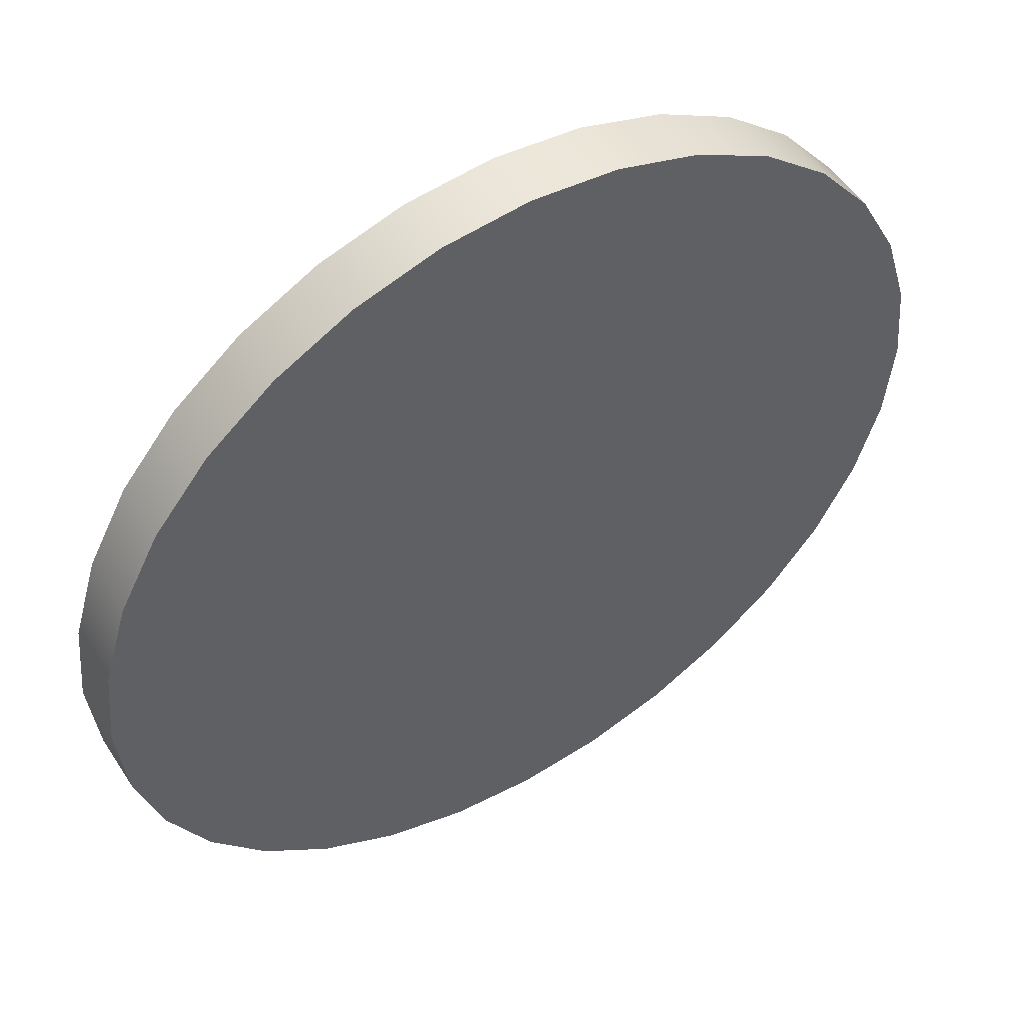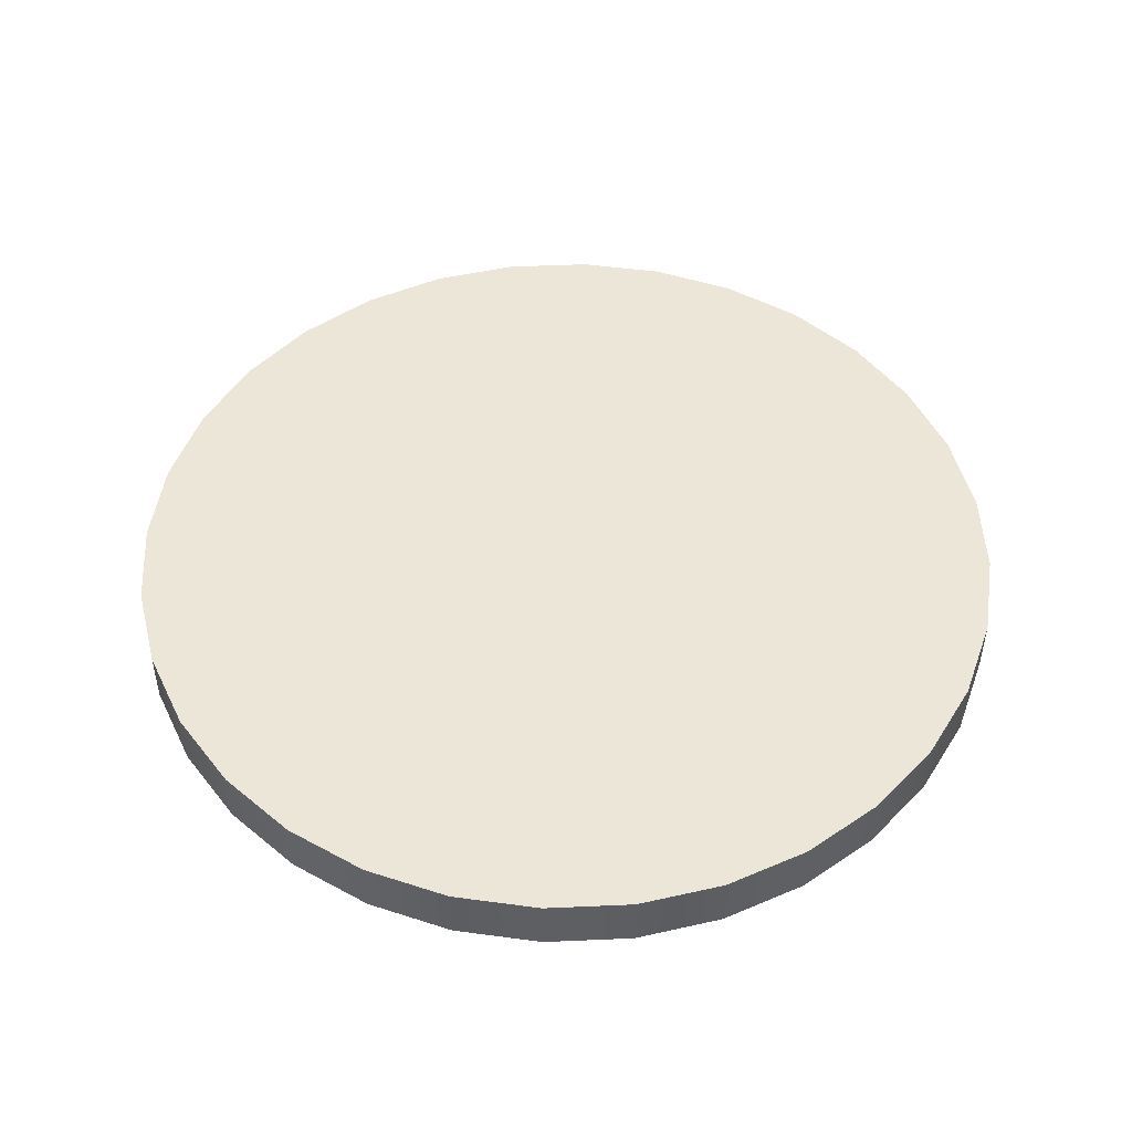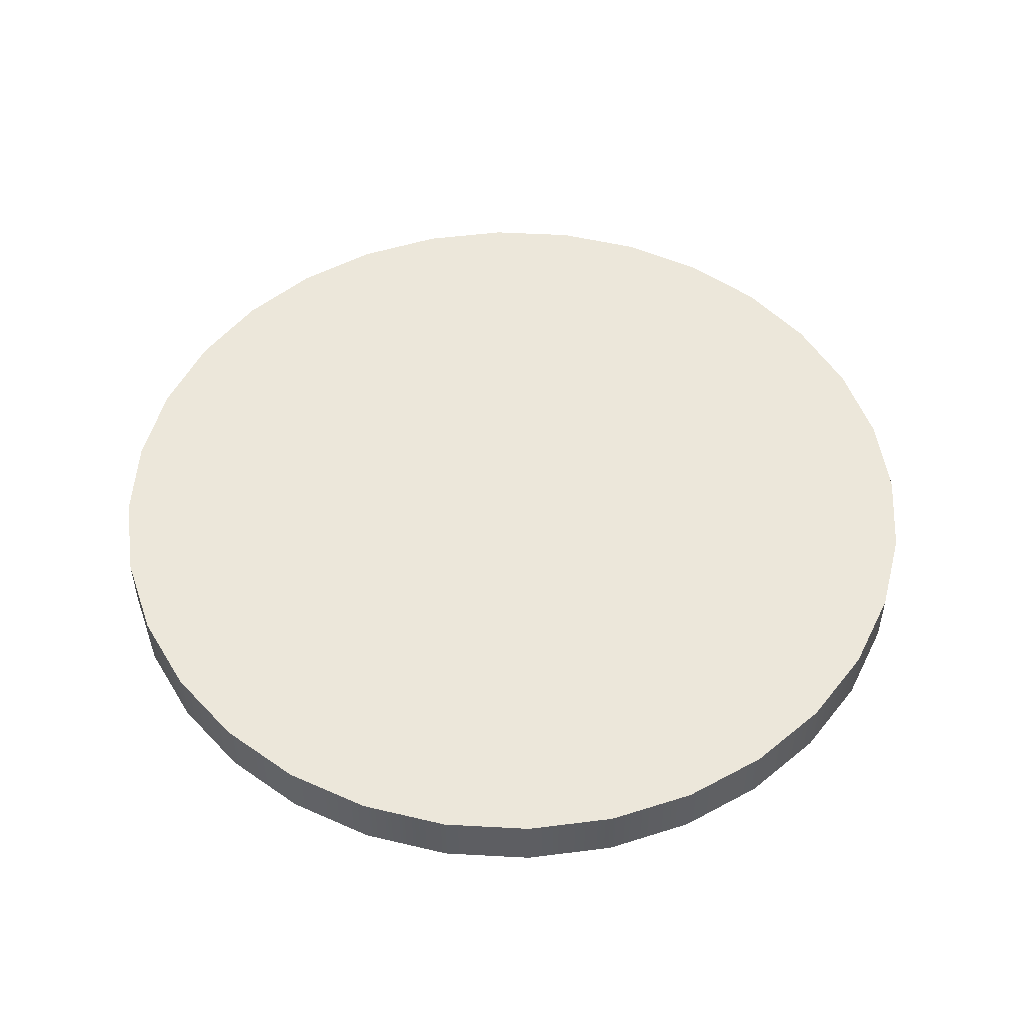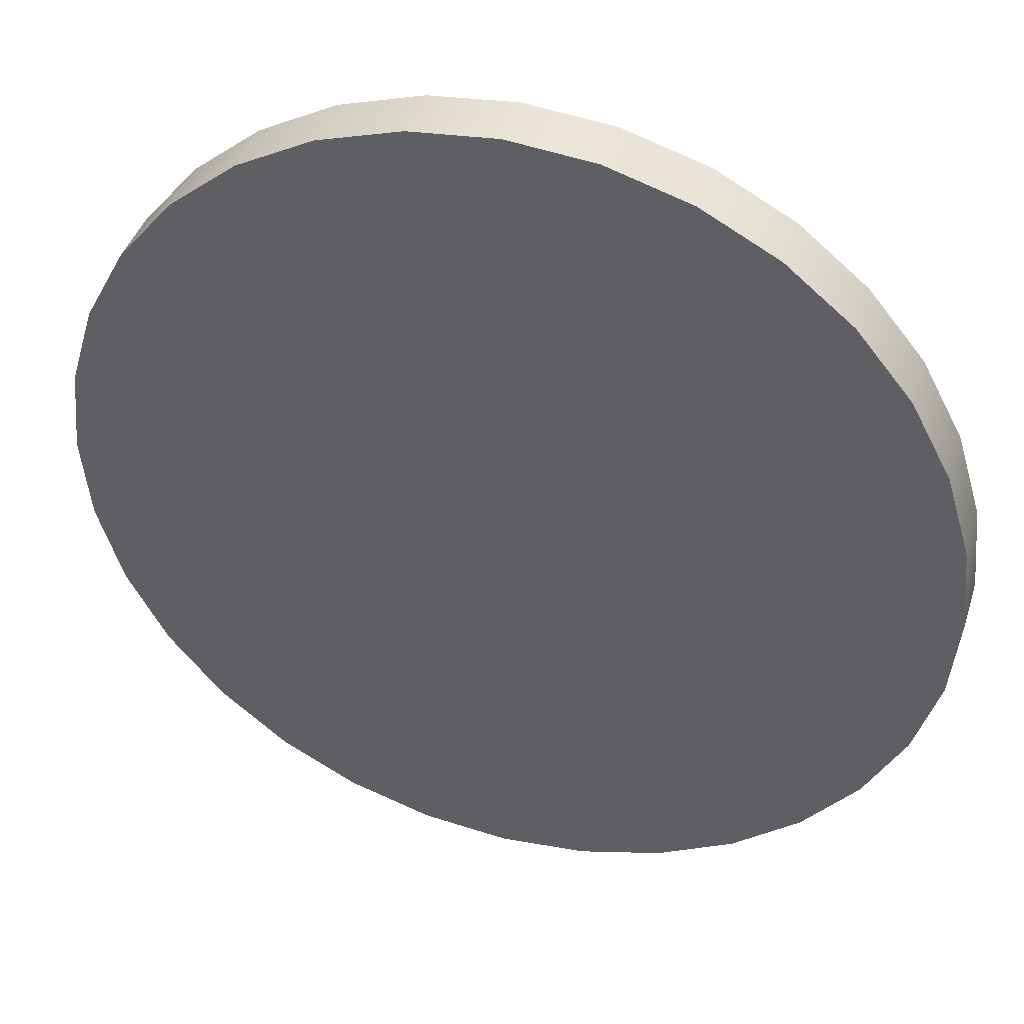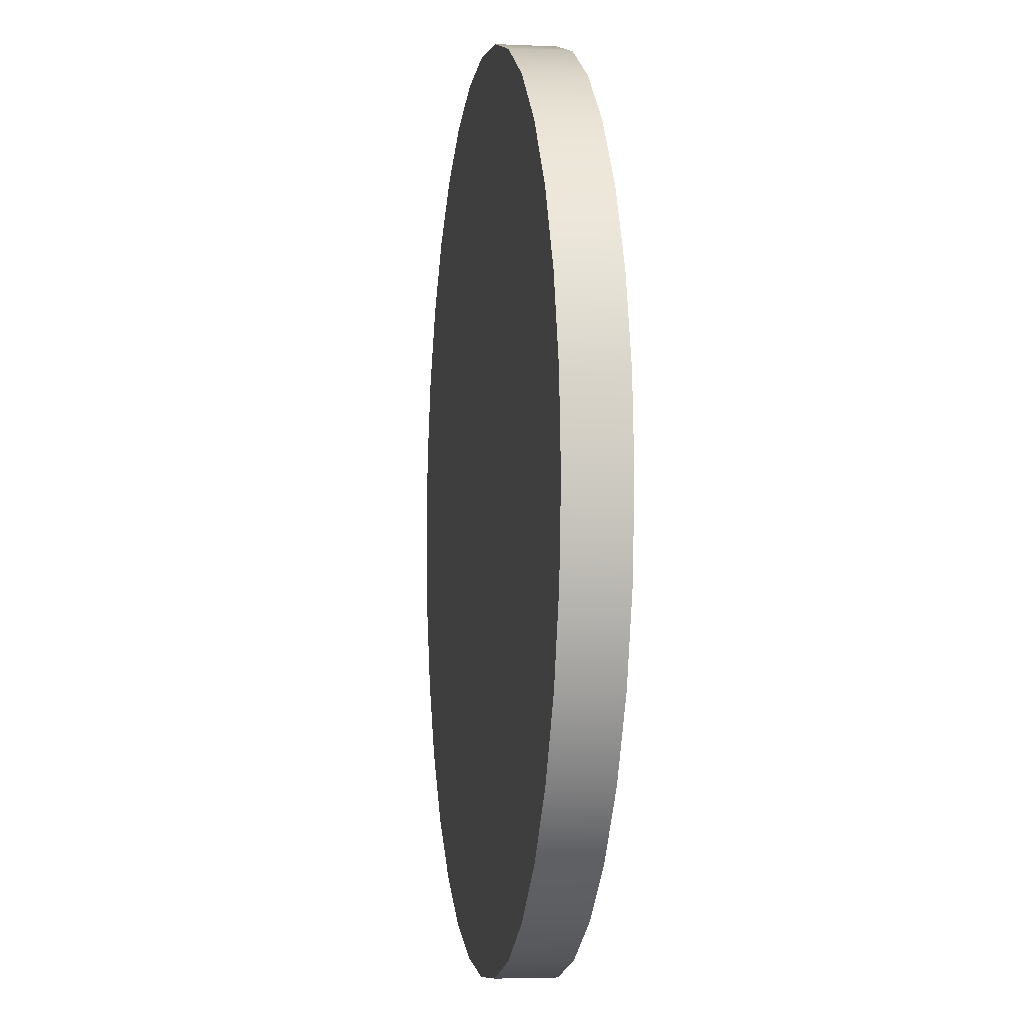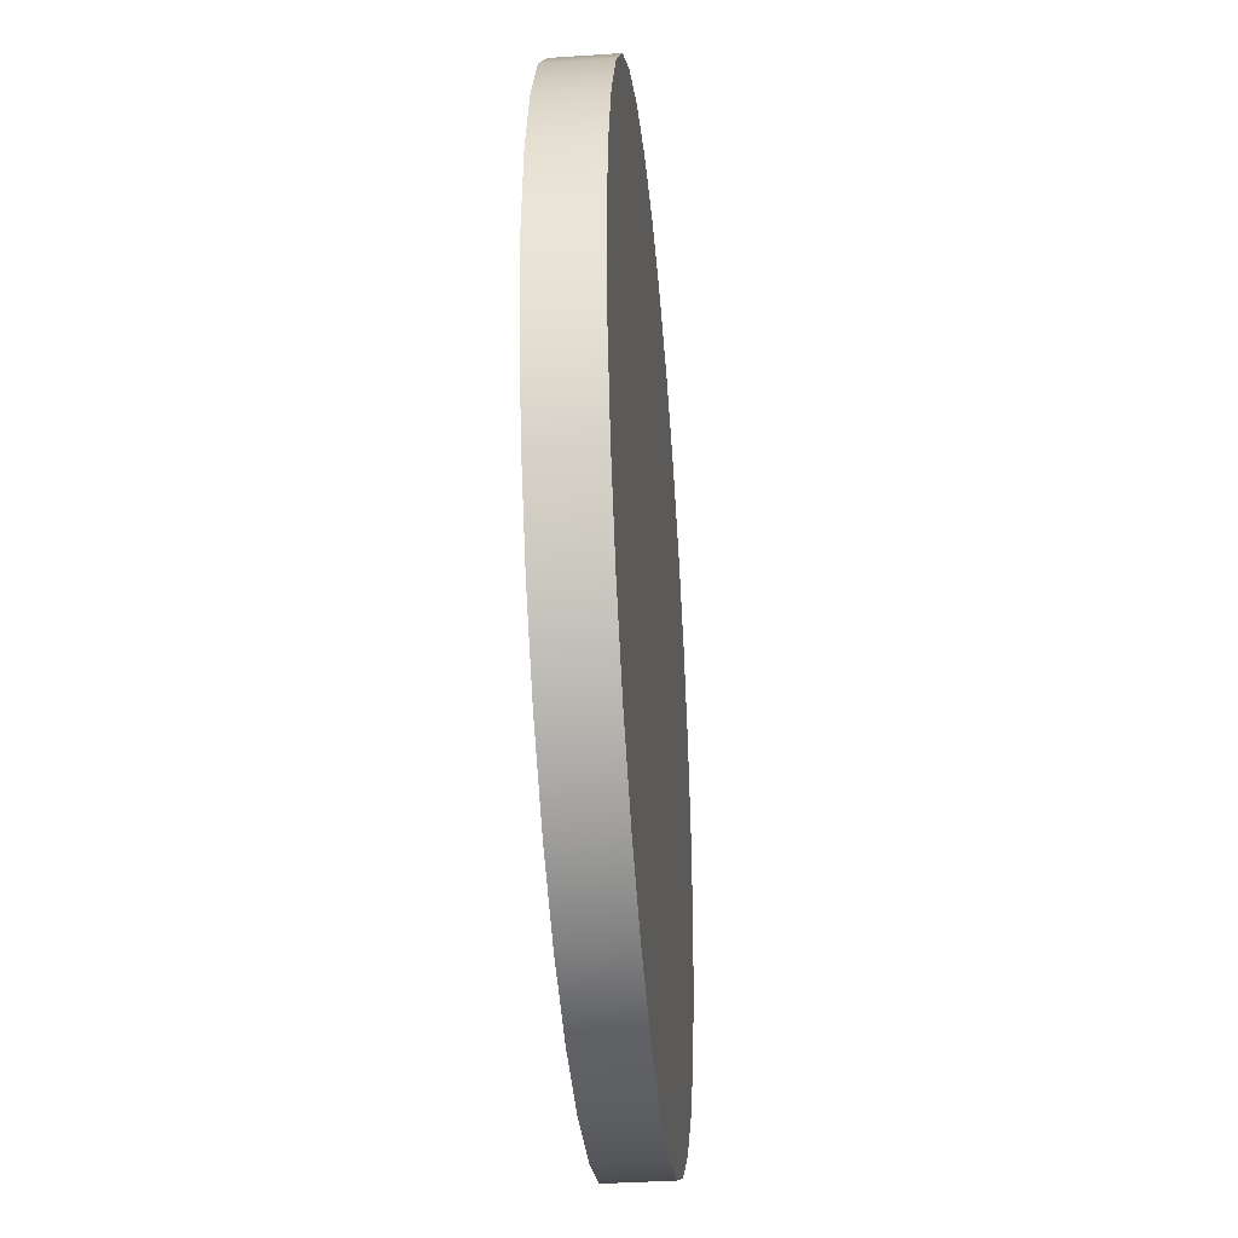
<metadata>
{"format":"obj","ext":"obj","renderer":"f3d","projection":"perspective","resolution":1024,"background":"white","views":[{"elev":51.7,"azim":-32.0,"up":"+Y"},{"elev":49.3,"azim":14.1,"up":"+Z"},{"elev":50.9,"azim":-171.0,"up":"+Z"},{"elev":41.6,"azim":-163.0,"up":"+Y"},{"elev":-3.7,"azim":81.2,"up":"+Y"},{"elev":-37.5,"azim":-85.1,"up":"+Y"}]}
</metadata>
<code>
o cylinder1
v 0.15 -5.467e-18 0.01
v 0.1471 -0.02926 0.01
v 0.1386 -0.0574 0.01
v 0.1247 -0.08334 0.01
v 0.1061 -0.1061 0.01
v 0.08334 -0.1247 0.01
v 0.0574 -0.1386 0.01
v 0.02926 -0.1471 0.01
v 9.185e-18 -0.15 0.01
v -0.02926 -0.1471 0.01
v -0.0574 -0.1386 0.01
v -0.08334 -0.1247 0.01
v -0.1061 -0.1061 0.01
v -0.1247 -0.08334 0.01
v -0.1386 -0.0574 0.01
v -0.1471 -0.02926 0.01
v -0.15 -2.384e-17 0.01
v -0.1471 0.02926 0.01
v -0.1386 0.0574 0.01
v -0.1247 0.08334 0.01
v -0.1061 0.1061 0.01
v -0.08334 0.1247 0.01
v -0.0574 0.1386 0.01
v -0.02926 0.1471 0.01
v -2.755e-17 0.15 0.01
v 0.02926 0.1471 0.01
v 0.0574 0.1386 0.01
v 0.08334 0.1247 0.01
v 0.1061 0.1061 0.01
v 0.1247 0.08334 0.01
v 0.1386 0.0574 0.01
v 0.1471 0.02926 0.01
v 0.15 -6.08e-18 -0.01
v 0.1471 -0.02926 -0.01
v 0.1386 -0.0574 -0.01
v 0.1247 -0.08334 -0.01
v 0.1061 -0.1061 -0.01
v 0.08334 -0.1247 -0.01
v 0.0574 -0.1386 -0.01
v 0.02926 -0.1471 -0.01
v 9.185e-18 -0.15 -0.01
v -0.02926 -0.1471 -0.01
v -0.0574 -0.1386 -0.01
v -0.08334 -0.1247 -0.01
v -0.1061 -0.1061 -0.01
v -0.1247 -0.08334 -0.01
v -0.1386 -0.0574 -0.01
v -0.1471 -0.02926 -0.01
v -0.15 -2.445e-17 -0.01
v -0.1471 0.02926 -0.01
v -0.1386 0.0574 -0.01
v -0.1247 0.08334 -0.01
v -0.1061 0.1061 -0.01
v -0.08334 0.1247 -0.01
v -0.0574 0.1386 -0.01
v -0.02926 0.1471 -0.01
v -2.755e-17 0.15 -0.01
v 0.02926 0.1471 -0.01
v 0.0574 0.1386 -0.01
v 0.08334 0.1247 -0.01
v 0.1061 0.1061 -0.01
v 0.1247 0.08334 -0.01
v 0.1386 0.0574 -0.01
v 0.1471 0.02926 -0.01
g cylinder1_item/shrink/shrink
f 1 32 2
f 2 32 3
f 3 31 4
f 4 30 5
f 5 29 6
f 6 28 7
f 7 27 8
f 8 26 9
f 9 25 10
f 10 24 11
f 11 23 12
f 12 22 13
f 13 21 14
f 14 20 15
f 15 19 16
f 16 18 17
f 18 16 19
f 19 15 20
f 20 14 21
f 21 13 22
f 22 12 23
f 23 11 24
f 24 10 25
f 25 9 26
f 26 8 27
f 27 7 28
f 28 6 29
f 29 5 30
f 30 4 31
f 31 3 32
f 34 64 33
f 35 63 34
f 36 62 35
f 37 61 36
f 38 60 37
f 39 59 38
f 40 58 39
f 41 57 40
f 42 56 41
f 43 55 42
f 44 54 43
f 45 53 44
f 46 52 45
f 47 51 46
f 48 50 47
f 49 50 48
f 51 47 50
f 52 46 51
f 53 45 52
f 54 44 53
f 55 43 54
f 56 42 55
f 57 41 56
f 58 40 57
f 59 39 58
f 60 38 59
f 61 37 60
f 62 36 61
f 63 35 62
f 64 34 63
g cylinder1_mtrl/white
f 1 33 32
f 2 33 1
f 2 35 34
f 3 35 2
f 4 35 3
f 4 37 36
f 5 37 4
f 6 37 5
f 6 39 38
f 7 39 6
f 8 39 7
f 8 41 40
f 9 41 8
f 10 41 9
f 10 43 42
f 11 43 10
f 12 43 11
f 12 45 44
f 13 45 12
f 14 45 13
f 14 47 46
f 15 47 14
f 16 47 15
f 16 49 48
f 17 49 16
f 18 49 17
f 18 51 50
f 19 51 18
f 20 51 19
f 20 53 52
f 21 53 20
f 22 53 21
f 22 55 54
f 23 55 22
f 24 55 23
f 24 57 56
f 25 57 24
f 26 57 25
f 26 59 58
f 27 59 26
f 28 59 27
f 28 61 60
f 29 61 28
f 30 61 29
f 30 63 62
f 31 63 30
f 32 33 64
f 32 63 31
f 34 33 2
f 36 35 4
f 38 37 6
f 40 39 8
f 42 41 10
f 44 43 12
f 46 45 14
f 48 47 16
f 50 49 18
f 52 51 20
f 54 53 22
f 56 55 24
f 58 57 26
f 60 59 28
f 62 61 30
f 64 63 32

</code>
